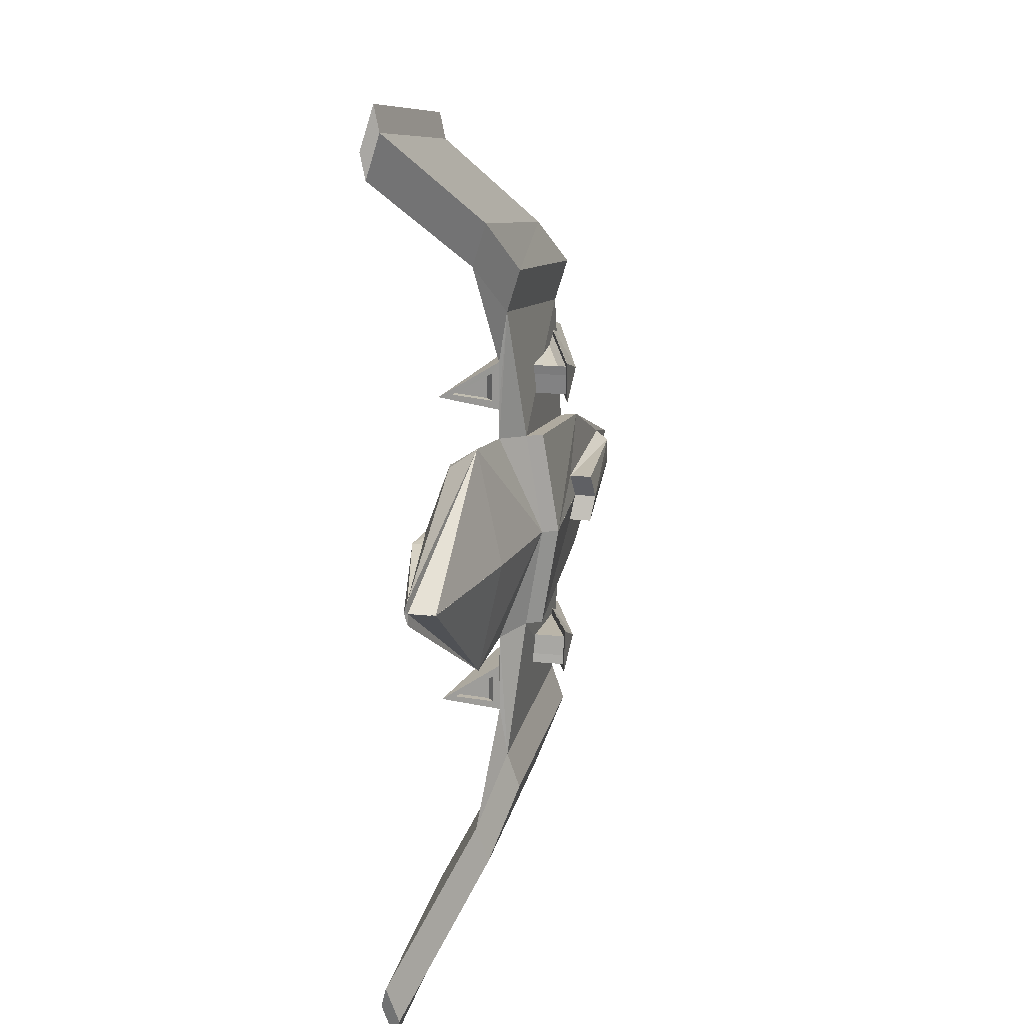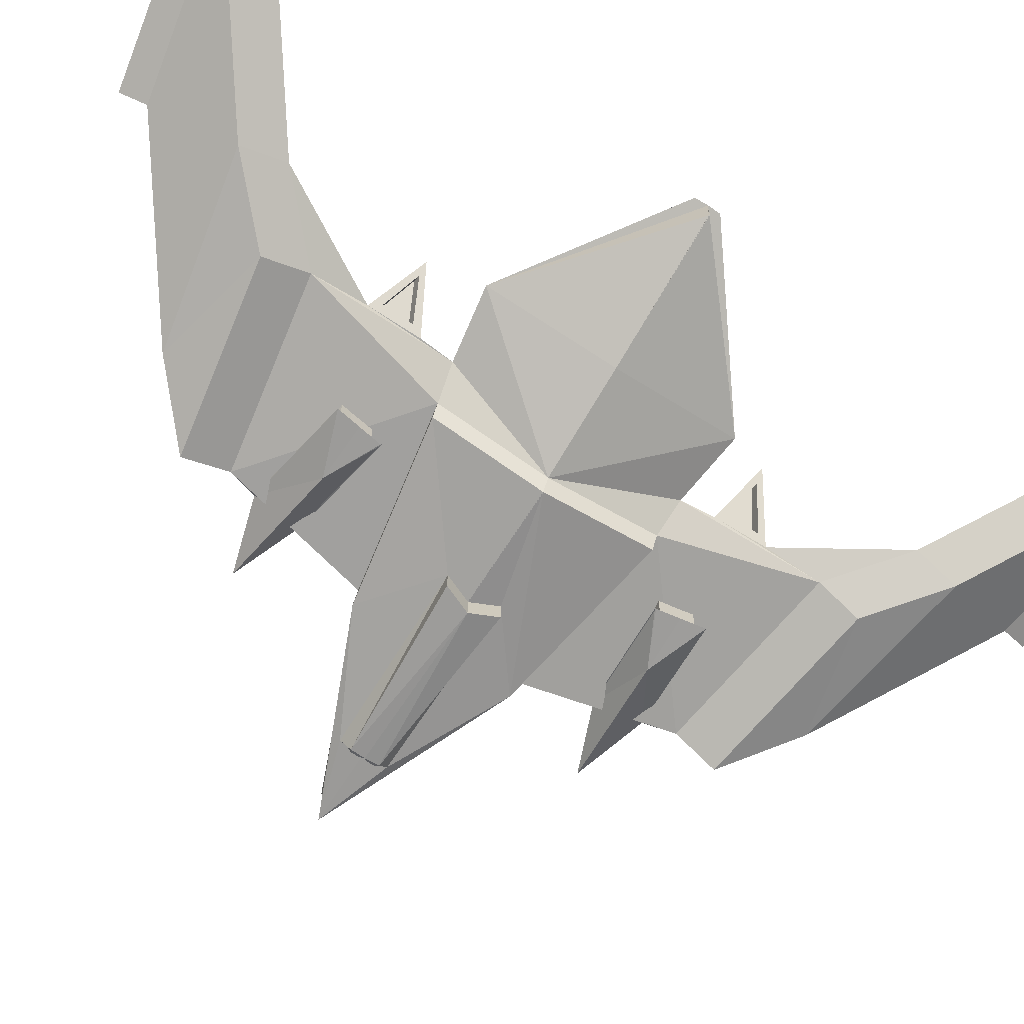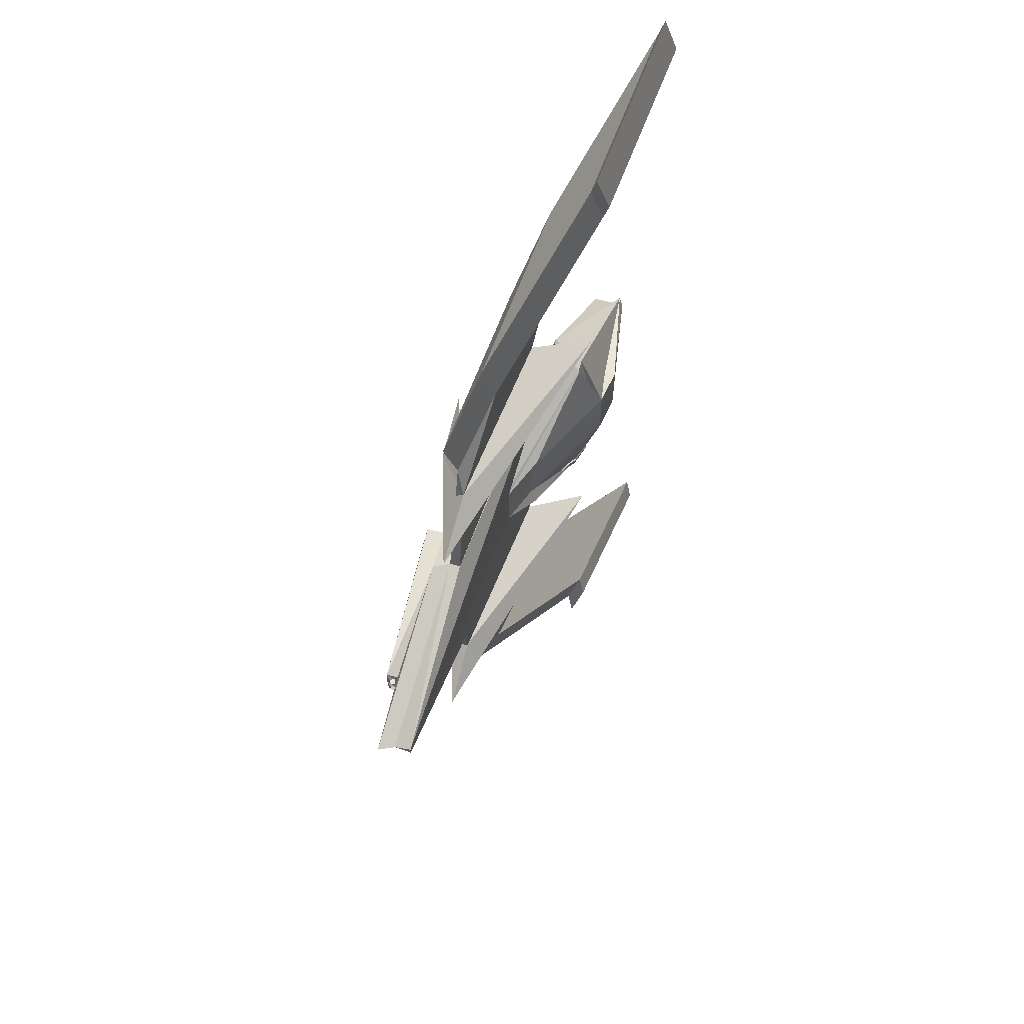
<metadata>
{"format":"obj","ext":"obj","renderer":"f3d","projection":"perspective","resolution":1024,"background":"white","views":[{"elev":20.3,"azim":-79.4,"up":"+Z"},{"elev":-69.2,"azim":-122.6,"up":"+Y"},{"elev":61.5,"azim":105.4,"up":"+Z"}]}
</metadata>
<code>
o Cube
v 0.9048 0.1594 -0.5478
v -0.1022 -0.6268 0
v 0.07709 0.4743 -0.5473
v 3.155 -0.2309 -3.035
v 2.784 -0.4016 -4.555
v 0.9048 0.1594 0
v 0.07709 0.4588 0
v 0.9048 -0.6268 0
v 7.214 -0.2793 -0.08316
v 7.214 -0.6268 0
v 7.214 -0.6268 0
v 7.214 -0.2793 0
v -2.127 0.4146 -2.54
v -2.128 0.486 -6.419
v 3.45 -0.2309 -1.606
v 3.45 -0.4497 -1.606
v 0.03886 0.2273 -0.6443
v 0.1257 0.5933 -0.8901
v -1.761 1.045 -2.04
v 0.08751 0.3618 -0.9865
v 0.8952 0.1023 -0.6036
v 0.06904 0.4101 0
v 0.06867 0.4078 -0.5691
v -2.016 1.374 -0.006752
v 0.03023 0.4653 0
v 0.02986 0.463 -0.5691
v 0.07307 0.4344 0
v 0.03426 0.4897 0
v 0.4463 -0.05903 -0.6263
v -0.1168 -0.2707 -2.222
v -0.7378 0.2105 -2.329
v 0.124 0.5885 -0.8874
v 0.0422 0.5883 -0.9457
v 0.0648 0.4927 0.00142
v 0.0648 0.4927 -0.5464
v -2.028 1.572 0.00142
v -2.049 1.561 -0.5908
v -1.951 1.352 -0.5432
v -2.771 1.695 0.002893
v -2.792 1.682 -0.5893
v -2.801 1.451 0.001473
v -2.737 1.441 -0.5417
v -2.038 1.04 -2.049
v -2.832 1.442 -0.5918
v -2.808 1.451 0.005854
v -5.11 1.323 0
v -5.139 1.239 -0.2621
v -5.127 1.23 0
v -2.081 1.34 -0.6186
v -2.181 0.377 -0.2615
v -5.151 1.236 0.005979
v -2.193 0.3733 0.006558
v -5.151 1.236 -0.005938
v -2.193 0.3733 0.006558
v -2.218 0.3745 0
v -2.223 -0.1294 0
v -5.143 1.233 -0.000737
v -5.133 0.6593 0.00618
v -0.8275 0.02148 -5.171
v 1.509 0.04451 -5.695
v -0.7971 0.2105 -3.002
v -0.8137 0.1987 -4.062
v 2.735 -0.1932 -3.706
v 2.995 -0.2364 -3.979
v -0.815 0.1993 -4.064
v 3.119 -0.2357 -3.038
v -0.7968 0.2104 -3.003
v -0.8054 0.2046 -3.532
v 2.928 -0.2734 -3.626
v -1.71 1.321 -3.494
v 4.434 -0.2523 -3.558
v 0.8155 -0.9806 -3.364
v 0.7892 -1.023 -2.741
v 1.809 -1.044 -3.264
v 0.7532 -1.028 -2.745
v 0.6297 -1.028 -3.686
v 0.9041 -0.8061 -3.479
v 2.998 -0.2309 -3.983
v 3.076 -0.2309 -3.509
v 0.6322 -1.023 -3.689
v 0.7107 -1.023 -3.215
v 2.793 -0.3719 -3.714
v 2.918 -0.244 -3.624
v 0.8985 -0.4019 -3.478
v 0.8058 -0.2774 -3.362
v 2.984 -0.2739 -3.174
v 0.8716 -0.9811 -2.912
v 2.974 -0.2445 -3.173
v 0.8619 -0.2779 -2.91
v 0.7809 -0.9806 -3.572
v 2.893 -0.2734 -3.834
v 0.7713 -0.2774 -3.57
v 2.884 -0.244 -3.832
v -1.996 0.2335 -7.296
v -0.6953 -0.231 -6.049
v 1.641 -0.208 -6.573
v 2.916 -0.6541 -5.432
v -1.668 1.397 -8.011
v -5.305 1.838 -8.735
v -1.536 1.144 -8.889
v -5.173 1.586 -9.613
v -1.559 1.53 -8.522
v -5.195 1.971 -9.245
v -1.427 1.277 -9.399
v -5.063 1.719 -10.12
v 0.05279 -0.9674 0.004128
v 7.369 -0.9674 0.000784
v 0.03819 -0.6113 -2.218
v 3.605 -0.7903 -1.601
v 2.431 -0.9674 0.003041
v 2.226 -0.8808 -0.5371
v 2.431 -1.443 0.002522
v 2.226 -1.356 -0.5377
v 5.848 -1.041 -0.07293
v 5.849 -0.9673 0
v 5.842 -1.038 -0.3368
v 5.84 -0.9626 -0.4822
v 5.847 -1.168 -0.07314
v 5.775 -1.248 0.000993
v 5.843 -1.165 -0.2463
v 5.766 -1.241 -0.2902
v 5.614 -1.039 -0.06778
v 5.608 -1.037 -0.3317
v 5.609 -1.163 -0.2412
v 5.613 -1.166 -0.068
v -0.9116 0.3358 -3.528
v -1.503 1.066 -3.503
v -0.9193 0.3359 -3.837
v -0.9041 0.3357 -3.226
v -0.748 0.4684 -3.532
v -1.339 1.199 -3.507
v -0.7557 0.4684 -3.841
v -0.7405 0.4683 -3.23
v -1.893 1.282 -1.375
v -1.202 0.8717 -1.586
v -1.346 0.97 -1.493
v -1.709 1.087 -1.77
v -1.188 0.8975 -1.592
v -1.747 1.071 -2.046
v -1.88 1.308 -1.381
v -1.333 0.9958 -1.499
v -1.695 1.113 -1.777
v -3.448 1.305 -0.7514
v -3.343 1.309 -0.7799
v -3.337 1.336 -0.7075
v -3.464 1.328 -0.6789
v -3.552 1.304 -0.7116
v -3.501 1.348 -0.6088
v -3.382 1.367 -0.6024
v -3.308 1.368 -0.6285
v -3.273 1.34 -0.7216
v -3.191 1.343 -0.7469
v -3.214 1.357 -0.6991
v -3.146 1.35 -0.7445
v -3.1 1.352 -0.7568
v -3.069 1.336 -0.8156
v -3.18 1.324 -0.8033
v -3.216 1.309 -0.8317
v -3.229 1.285 -0.8924
v -3.3 1.276 -0.8908
v -3.264 1.287 -0.8744
v -3.242 1.306 -0.8304
v -3.301 1.304 -0.8116
v -3.359 1.269 -0.8867
v -3.344 1.25 -0.9455
v -3.393 1.262 -0.8921
v -3.383 1.287 -0.8279
v -3.449 1.287 -0.8012
v -3.482 1.293 -0.7717
v -3.538 1.271 -0.8095
v -3.539 1.257 -0.8471
v -3.621 1.232 -0.8861
v -3.587 1.273 -0.7846
v -3.506 1.3 -0.7416
v -5.107 0.7576 -0.2642
v -5.107 0.7576 -0.2642
v 0.9048 0.1594 0.5478
v 0.07709 0.4743 0.5473
v 3.155 -0.2309 3.035
v 2.784 -0.4016 4.555
v 7.214 -0.2793 0.08316
v -2.127 0.4146 2.54
v -2.128 0.486 6.419
v 3.45 -0.2309 1.606
v 3.45 -0.4497 1.606
v 0.03886 0.2273 0.6443
v 0.1257 0.5933 0.8901
v -1.761 1.045 2.04
v 0.08751 0.3618 0.9865
v 0.8952 0.1023 0.6036
v 0.06867 0.4078 0.5691
v -2.016 1.374 0.006752
v 0.02986 0.463 0.5691
v 0.4463 -0.05903 0.6263
v -0.1168 -0.2707 2.222
v -0.7378 0.2105 2.329
v 0.124 0.5885 0.8874
v 0.0422 0.5883 0.9457
v 0.0648 0.4927 -0.00142
v 0.0648 0.4927 0.5464
v -2.028 1.572 -0.00142
v -2.049 1.561 0.5908
v -1.951 1.352 0.5432
v -2.771 1.695 -0.002893
v -2.792 1.682 0.5893
v -2.801 1.451 -0.001473
v -2.737 1.441 0.5417
v -2.038 1.04 2.049
v -2.832 1.442 0.5918
v -2.808 1.451 -0.005854
v -5.139 1.239 0.2621
v -2.081 1.34 0.6186
v -2.181 0.377 0.2615
v -5.151 1.236 -0.005979
v -2.193 0.3733 -0.006558
v -5.151 1.236 0.005938
v -2.193 0.3733 -0.006558
v -5.143 1.233 0.000737
v -5.133 0.6593 -0.00618
v -0.8275 0.02148 5.171
v 1.509 0.04451 5.695
v -0.7971 0.2105 3.002
v -0.8137 0.1987 4.062
v 2.735 -0.1932 3.706
v 2.995 -0.2364 3.979
v -0.815 0.1993 4.064
v 3.119 -0.2357 3.038
v -0.7968 0.2104 3.003
v -0.8054 0.2046 3.532
v 2.928 -0.2734 3.626
v -1.71 1.321 3.494
v 4.434 -0.2523 3.558
v 0.8155 -0.9806 3.364
v 0.7892 -1.023 2.741
v 1.809 -1.044 3.264
v 0.7532 -1.028 2.745
v 0.6297 -1.028 3.686
v 0.9041 -0.8061 3.479
v 2.998 -0.2309 3.983
v 3.076 -0.2309 3.509
v 0.6322 -1.023 3.689
v 0.7107 -1.023 3.215
v 2.793 -0.3719 3.714
v 2.918 -0.244 3.624
v 0.8985 -0.4019 3.478
v 0.8058 -0.2774 3.362
v 2.984 -0.2739 3.174
v 0.8716 -0.9811 2.912
v 2.974 -0.2445 3.173
v 0.8619 -0.2779 2.91
v 0.7809 -0.9806 3.572
v 2.893 -0.2734 3.834
v 0.7713 -0.2774 3.57
v 2.884 -0.244 3.832
v -1.996 0.2335 7.296
v -0.6953 -0.231 6.049
v 1.641 -0.208 6.573
v 2.916 -0.6541 5.432
v -1.668 1.397 8.011
v -5.305 1.838 8.735
v -1.536 1.144 8.889
v -5.173 1.586 9.613
v -1.559 1.53 8.522
v -5.195 1.971 9.245
v -1.427 1.277 9.399
v -5.063 1.719 10.12
v 0.05279 -0.9674 -0.004128
v 7.369 -0.9674 -0.000784
v 0.03819 -0.6113 2.218
v 3.605 -0.7903 1.601
v 2.431 -0.9674 -0.003041
v 2.226 -0.8808 0.5371
v 2.431 -1.443 -0.002522
v 2.226 -1.356 0.5377
v 5.848 -1.041 0.07293
v 5.842 -1.038 0.3368
v 5.84 -0.9626 0.4822
v 5.847 -1.168 0.07314
v 5.775 -1.248 -0.000993
v 5.843 -1.165 0.2463
v 5.766 -1.241 0.2902
v 5.614 -1.039 0.06778
v 5.608 -1.037 0.3317
v 5.609 -1.163 0.2412
v 5.613 -1.166 0.068
v -0.9116 0.3358 3.528
v -1.503 1.066 3.503
v -0.9193 0.3359 3.837
v -0.9041 0.3357 3.226
v -0.748 0.4684 3.532
v -1.339 1.199 3.507
v -0.7557 0.4684 3.841
v -0.7405 0.4683 3.23
v -1.893 1.282 1.375
v -1.202 0.8717 1.586
v -1.346 0.97 1.493
v -1.709 1.087 1.77
v -1.188 0.8975 1.592
v -1.747 1.071 2.046
v -1.88 1.308 1.381
v -1.333 0.9958 1.499
v -1.695 1.113 1.777
v -3.448 1.305 0.7514
v -3.343 1.309 0.7799
v -3.337 1.336 0.7075
v -3.464 1.328 0.6789
v -3.552 1.304 0.7116
v -3.501 1.348 0.6088
v -3.382 1.367 0.6024
v -3.308 1.368 0.6285
v -3.273 1.34 0.7216
v -3.191 1.343 0.7469
v -3.214 1.357 0.6991
v -3.146 1.35 0.7445
v -3.1 1.352 0.7568
v -3.069 1.336 0.8156
v -3.18 1.324 0.8033
v -3.216 1.309 0.8317
v -3.229 1.285 0.8924
v -3.3 1.276 0.8908
v -3.264 1.287 0.8744
v -3.242 1.306 0.8304
v -3.301 1.304 0.8116
v -3.359 1.269 0.8867
v -3.344 1.25 0.9455
v -3.393 1.262 0.8921
v -3.383 1.287 0.8279
v -3.449 1.287 0.8012
v -3.482 1.293 0.7717
v -3.538 1.271 0.8095
v -3.539 1.257 0.8471
v -3.621 1.232 0.8861
v -3.587 1.273 0.7846
v -3.506 1.3 0.7416
v -5.107 0.7576 0.2642
v -5.107 0.7576 0.2642
f 22 17 2
f 2 17 1
f 8 12 6
f 16 5 79
f 1 7 6
f 10 12 11
f 6 9 1
f 8 10 11
f 9 31 13
f 2 31 30
f 2 1 13
f 9 16 15
f 2 108 106
f 1 20 19
f 19 20 18
f 1 18 3
f 19 21 13
f 22 26 23
f 27 24 28
f 27 25 22
f 26 28 29
f 30 5 16
f 135 32 33
f 38 134 19
f 24 34 36
f 7 35 34
f 37 39 36
f 24 42 38
f 36 41 24
f 38 43 37
f 19 13 43
f 45 46 48
f 46 47 48
f 40 46 39
f 40 44 47
f 45 47 44
f 40 49 44
f 148 147 47
f 43 13 47
f 47 13 50
f 47 52 51
f 51 54 53
f 13 57 58
f 13 55 57
f 55 58 57
f 56 13 58
f 14 98 99
f 31 62 59
f 78 65 64
f 61 66 67
f 64 80 78
f 72 86 87
f 69 78 91
f 93 85 83
f 91 83 69
f 86 89 87
f 83 86 69
f 83 89 88
f 63 93 91
f 95 96 97
f 14 95 59
f 5 95 97
f 94 99 101
f 94 100 96
f 99 102 103
f 101 103 105
f 101 104 100
f 10 109 16
f 16 108 30
f 110 119 115
f 110 113 112
f 111 121 113
f 112 121 119
f 111 108 109
f 116 115 114
f 121 118 119
f 119 114 115
f 121 116 120
f 2 110 115
f 118 122 114
f 134 139 19
f 19 138 135
f 165 160 43
f 13 175 176
f 186 22 2
f 2 177 186
f 179 239 180
f 177 7 178
f 10 12 181
f 181 6 177
f 182 184 181
f 2 196 182
f 2 182 177
f 181 185 10
f 2 269 195
f 177 189 186
f 188 187 189
f 187 177 178
f 188 190 177
f 193 22 191
f 27 192 7
f 193 28 25
f 180 195 185
f 198 178 295
f 294 203 188
f 192 199 7
f 7 200 178
f 204 202 201
f 207 192 203
f 206 201 192
f 208 203 202
f 188 208 182
f 210 46 204
f 46 48 211
f 46 205 204
f 205 211 209
f 211 210 209
f 205 212 202
f 211 308 309
f 208 211 182
f 211 213 182
f 211 215 213
f 214 217 215
f 182 219 218
f 182 218 55
f 55 219 56
f 56 182 2
f 183 259 221
f 220 223 222
f 239 226 223
f 222 227 179
f 241 225 239
f 233 247 230
f 239 230 252
f 246 254 244
f 230 254 252
f 250 247 248
f 247 244 230
f 244 250 246
f 224 254 243
f 256 257 255
f 256 183 220
f 180 256 220
f 255 260 183
f 261 255 257
f 260 263 259
f 262 264 260
f 265 262 261
f 270 10 185
f 269 185 195
f 279 271 115
f 271 274 272
f 272 281 277
f 273 281 274
f 270 272 277
f 115 276 275
f 278 281 279
f 275 279 115
f 281 276 277
f 115 267 2
f 282 278 275
f 299 294 188
f 298 188 295
f 208 320 325
f 182 336 335
f 22 23 17
f 8 11 12
f 4 15 16
f 5 60 78
f 79 4 16
f 5 78 79
f 1 3 7
f 10 9 12
f 6 12 9
f 8 2 10
f 13 1 9
f 9 15 31
f 2 13 31
f 9 10 16
f 2 30 108
f 1 17 20
f 1 19 18
f 19 1 21
f 22 25 26
f 27 7 24
f 27 28 25
f 26 25 28
f 30 59 5
f 33 19 135
f 135 3 32
f 38 37 134
f 24 7 34
f 7 3 35
f 37 40 39
f 24 41 42
f 36 39 41
f 38 19 43
f 45 39 46
f 40 47 46
f 45 48 47
f 40 37 49
f 37 156 155
f 155 154 153
f 153 152 151
f 153 151 150
f 37 155 153
f 174 173 47
f 145 144 143
f 143 174 47
f 37 153 150
f 37 150 149
f 146 145 143
f 147 146 143
f 47 37 149
f 47 149 148
f 147 143 47
f 47 50 52
f 51 52 54
f 55 56 58
f 56 2 13
f 14 60 98
f 59 30 31
f 31 61 68
f 62 14 59
f 31 68 62
f 78 62 65
f 61 4 66
f 64 76 80
f 72 69 86
f 69 79 78
f 93 92 85
f 91 93 83
f 86 88 89
f 83 88 86
f 83 85 89
f 63 82 93
f 95 94 96
f 14 94 95
f 5 59 95
f 94 14 99
f 94 101 100
f 99 98 102
f 101 99 103
f 101 105 104
f 10 107 109
f 16 109 108
f 110 112 119
f 110 111 113
f 111 117 121
f 112 113 121
f 107 115 117
f 111 110 106
f 109 107 117
f 111 106 108
f 109 117 111
f 116 117 115
f 121 120 118
f 119 118 114
f 121 117 116
f 107 10 2
f 2 106 110
f 115 107 2
f 118 125 122
f 134 140 139
f 19 139 138
f 47 173 172
f 171 170 169
f 43 47 172
f 171 169 168
f 43 172 171
f 156 37 43
f 158 157 156
f 159 158 156
f 171 168 167
f 171 167 166
f 159 156 43
f 162 161 160
f 160 159 43
f 171 166 165
f 165 164 163
f 163 162 160
f 43 171 165
f 165 163 160
f 186 191 22
f 185 184 179
f 179 240 239
f 239 221 180
f 180 185 179
f 177 6 7
f 181 12 6
f 181 177 182
f 182 196 184
f 2 195 196
f 181 184 185
f 2 267 269
f 177 188 189
f 187 188 177
f 188 182 190
f 193 25 22
f 27 28 192
f 193 194 28
f 180 220 195
f 295 188 198
f 198 197 178
f 294 202 203
f 192 201 199
f 7 199 200
f 204 205 202
f 207 206 192
f 206 204 201
f 208 188 203
f 210 48 46
f 46 211 205
f 211 48 210
f 205 209 212
f 211 333 334
f 303 304 305
f 211 334 303
f 315 316 202
f 313 314 315
f 311 312 313
f 310 311 313
f 313 315 202
f 303 305 306
f 303 306 307
f 310 313 202
f 309 310 202
f 211 303 307
f 211 307 308
f 309 202 211
f 211 214 215
f 214 216 217
f 55 218 219
f 56 219 182
f 183 260 259
f 196 195 220
f 220 183 223
f 223 229 222
f 222 196 220
f 239 225 226
f 222 228 227
f 241 237 225
f 233 248 247
f 239 240 230
f 246 253 254
f 230 244 254
f 250 249 247
f 247 249 244
f 244 249 250
f 224 252 254
f 256 258 257
f 256 255 183
f 180 258 256
f 255 262 260
f 261 262 255
f 260 264 263
f 262 266 264
f 265 266 262
f 270 268 10
f 269 270 185
f 279 273 271
f 271 273 274
f 272 274 281
f 273 279 281
f 270 269 267
f 267 271 272
f 277 115 268
f 270 267 272
f 277 268 270
f 115 277 276
f 278 280 281
f 275 278 279
f 281 280 276
f 2 10 268
f 115 271 267
f 2 268 115
f 282 285 278
f 299 300 294
f 298 299 188
f 208 202 316
f 316 317 318
f 316 318 319
f 332 333 211
f 329 330 331
f 332 211 208
f 328 329 331
f 331 332 208
f 208 316 319
f 320 321 322
f 208 319 320
f 327 328 331
f 326 327 331
f 320 322 323
f 323 324 325
f 325 326 331
f 320 323 325
f 325 331 208
f 31 4 61
f 62 60 14
f 142 138 139
f 196 179 184
f 223 221 239
f 299 301 302
f 31 15 4
f 62 78 60
f 139 140 142
f 142 141 138
f 196 222 179
f 223 183 221
f 302 300 299
f 299 298 301
f 70 64 65
f 79 73 4
f 66 74 71
f 66 70 67
f 81 76 74
f 73 74 75
f 64 74 76
f 90 81 72
f 69 81 79
f 90 78 80
f 231 225 232
f 234 240 179
f 235 227 232
f 231 227 228
f 242 237 241
f 234 235 242
f 225 235 232
f 242 251 233
f 230 242 233
f 251 239 252
f 70 71 64
f 79 81 73
f 66 75 74
f 66 71 70
f 81 80 76
f 73 81 74
f 64 71 74
f 90 80 81
f 69 72 81
f 90 91 78
f 231 226 225
f 234 242 240
f 235 236 227
f 231 232 227
f 242 235 237
f 234 236 235
f 225 237 235
f 242 241 251
f 230 240 242
f 251 241 239
f 136 134 35
f 35 36 34
f 136 142 137
f 134 142 140
f 135 141 136
f 200 294 296
f 201 200 199
f 302 296 297
f 300 297 294
f 301 295 296
f 35 3 135
f 136 137 134
f 35 135 136
f 134 37 35
f 35 37 36
f 136 141 142
f 134 137 142
f 135 138 141
f 295 178 200
f 200 202 294
f 294 297 296
f 296 295 200
f 201 202 200
f 302 301 296
f 300 302 297
f 301 298 295
f 60 97 96
f 100 102 98
f 96 98 60
f 103 104 105
f 163 144 151
f 221 258 180
f 263 261 259
f 259 257 221
f 264 265 263
f 304 334 329
f 60 5 97
f 100 104 102
f 96 100 98
f 103 102 104
f 159 160 161
f 159 161 162
f 158 159 162
f 158 162 163
f 155 156 157
f 157 158 163
f 164 165 166
f 155 157 163
f 163 164 166
f 167 168 169
f 163 166 167
f 154 155 163
f 152 153 154
f 149 150 151
f 152 154 163
f 148 149 151
f 151 152 163
f 163 167 169
f 170 171 172
f 170 172 173
f 173 174 143
f 169 170 173
f 146 147 148
f 145 146 148
f 169 173 143
f 169 143 144
f 145 148 151
f 163 169 144
f 144 145 151
f 221 257 258
f 263 265 261
f 259 261 257
f 264 266 265
f 317 316 315
f 314 313 312
f 317 315 314
f 318 317 314
f 318 314 312
f 321 320 319
f 322 321 319
f 318 312 311
f 322 319 318
f 323 322 318
f 311 310 309
f 323 318 311
f 326 325 324
f 324 323 311
f 311 309 308
f 308 307 306
f 308 306 305
f 326 324 311
f 329 328 327
f 327 326 311
f 311 308 305
f 304 303 334
f 311 305 304
f 332 331 330
f 334 333 332
f 327 311 304
f 334 332 330
f 329 327 304
f 334 330 329
f 61 67 129
f 128 70 65
f 63 84 82
f 72 92 90
f 72 89 85
f 77 91 90
f 84 93 82
f 77 92 84
f 116 122 123
f 122 124 123
f 116 124 120
f 118 124 125
f 126 132 128
f 127 133 129
f 129 130 126
f 128 131 127
f 289 228 222
f 226 288 229
f 224 245 238
f 253 233 251
f 250 233 246
f 238 252 224
f 254 245 243
f 253 238 245
f 276 282 275
f 284 282 283
f 284 276 280
f 278 284 280
f 292 286 288
f 289 291 287
f 290 289 286
f 291 288 287
f 126 68 61
f 67 70 127
f 129 126 61
f 67 127 129
f 65 62 68
f 68 126 128
f 128 127 70
f 65 68 128
f 63 77 84
f 72 85 92
f 72 87 89
f 77 63 91
f 84 92 93
f 77 90 92
f 116 114 122
f 122 125 124
f 116 123 124
f 118 120 124
f 126 130 132
f 127 131 133
f 129 133 130
f 128 132 131
f 222 229 286
f 289 287 231
f 222 286 289
f 289 231 228
f 229 223 226
f 226 231 287
f 288 286 229
f 226 287 288
f 224 243 245
f 253 246 233
f 250 248 233
f 238 251 252
f 254 253 245
f 253 251 238
f 276 283 282
f 284 285 282
f 284 283 276
f 278 285 284
f 292 290 286
f 289 293 291
f 290 293 289
f 291 292 288
f 131 132 130
f 130 133 131
f 291 290 292
f 290 291 293

</code>
